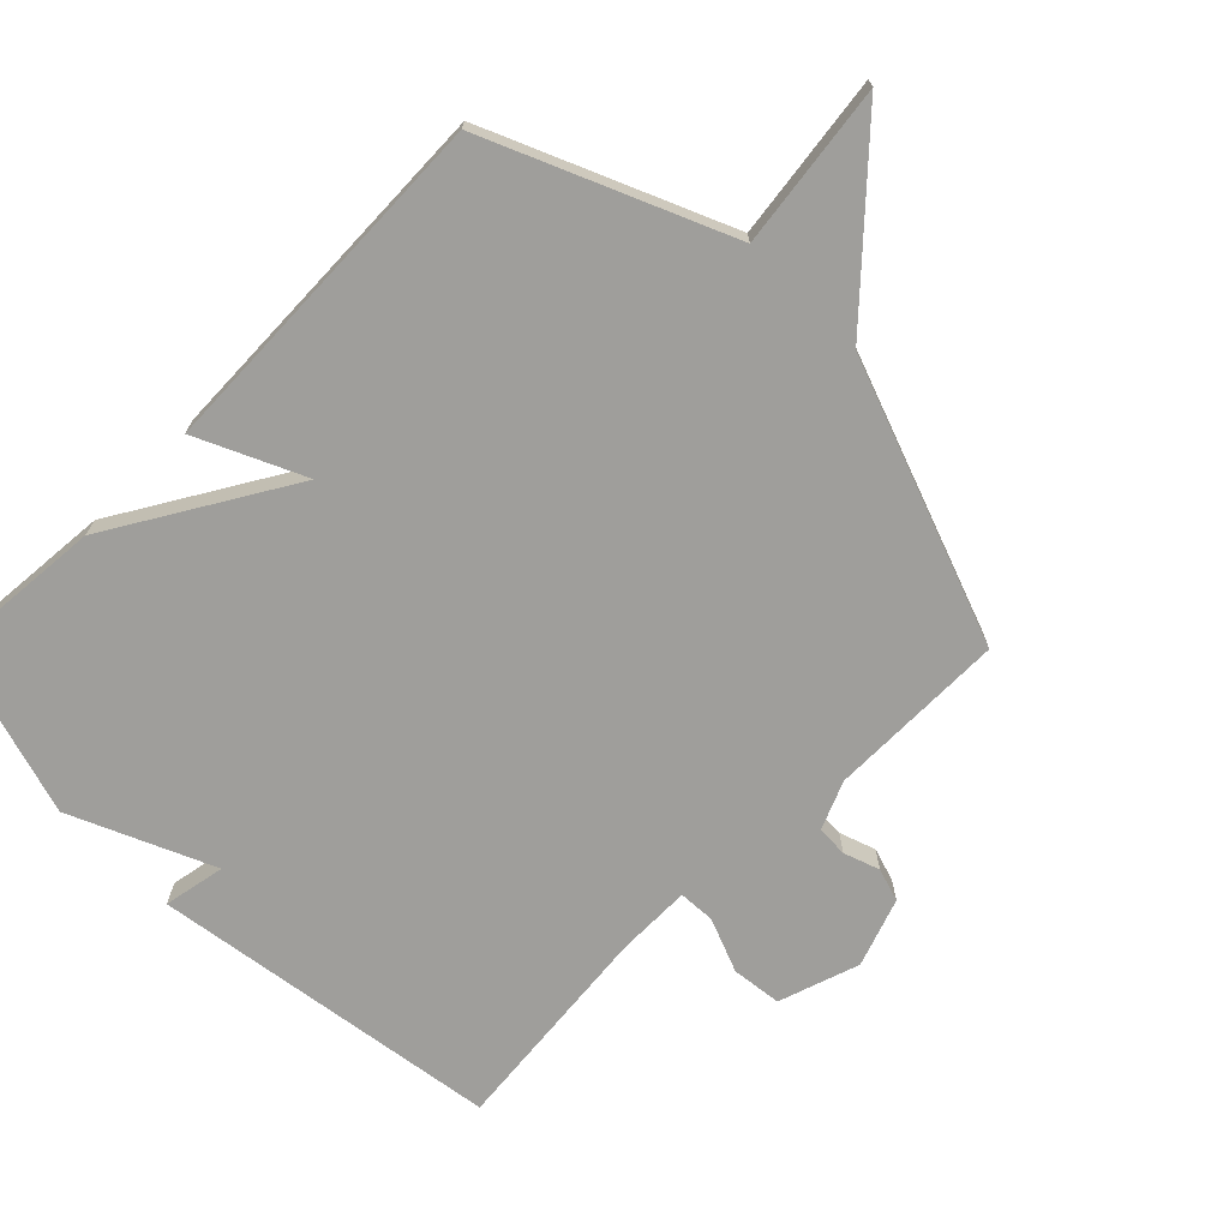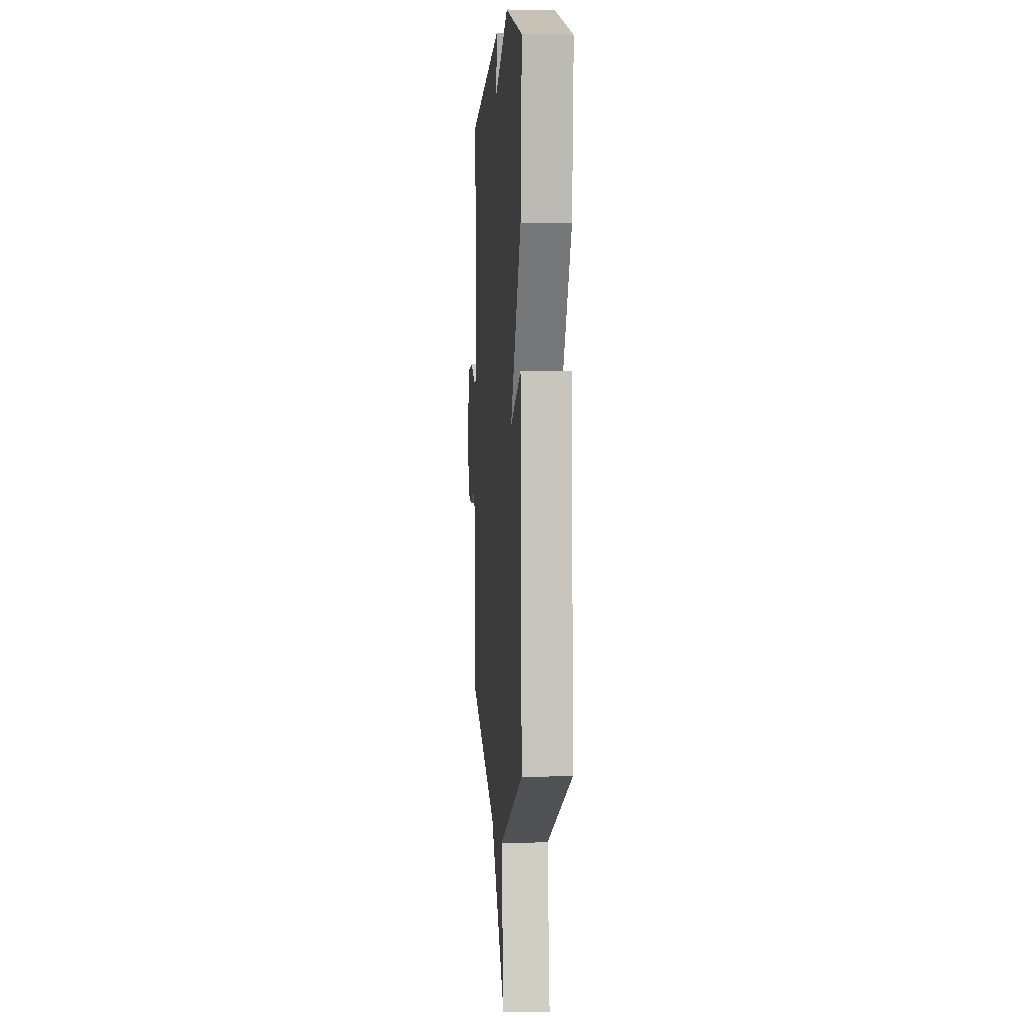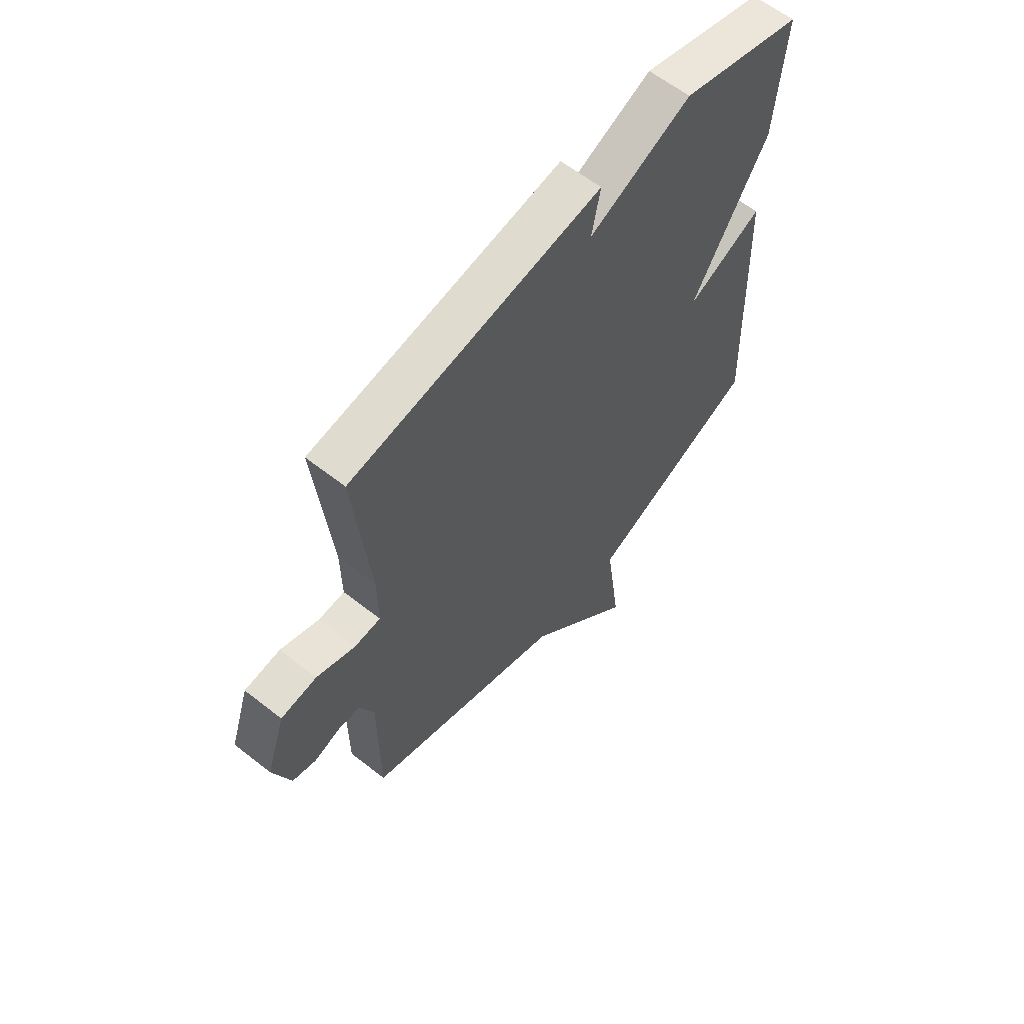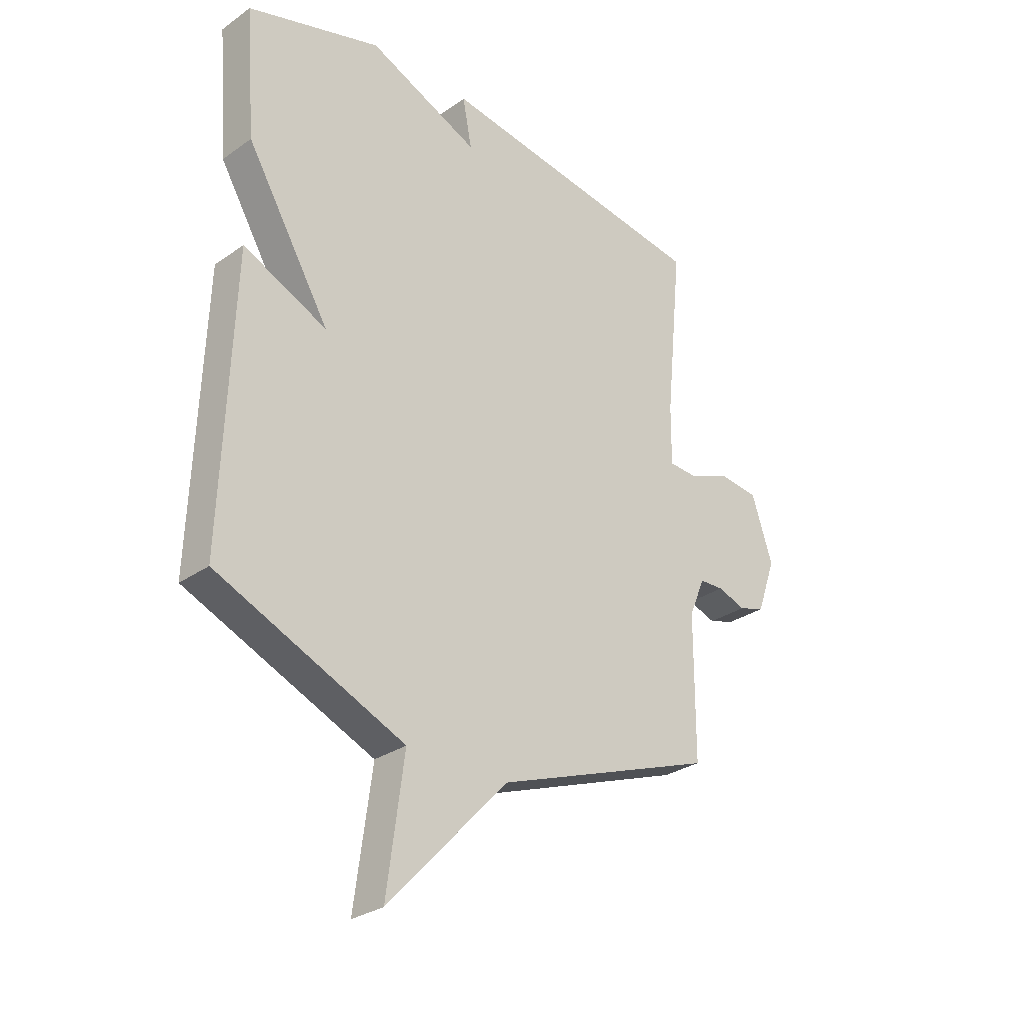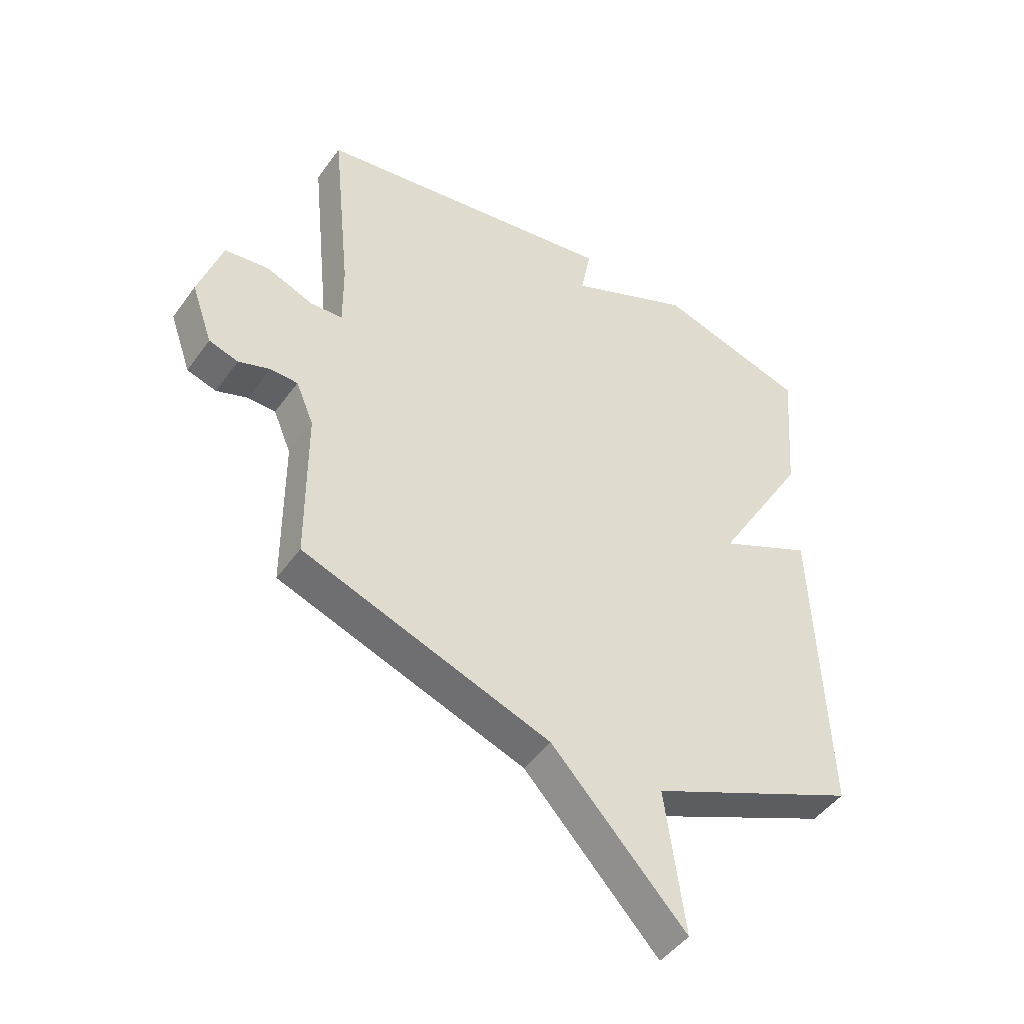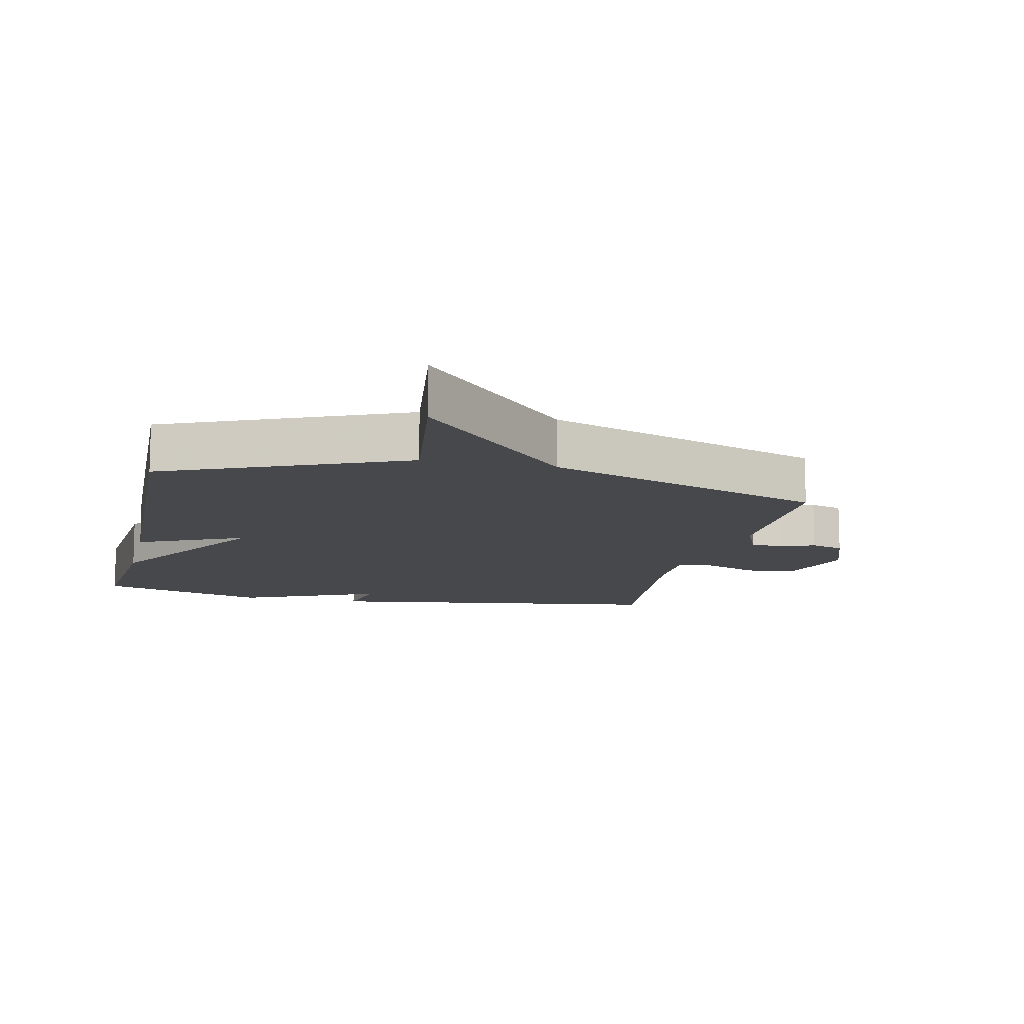
<metadata>
{"format":"obj","ext":"obj","renderer":"f3d","projection":"perspective","resolution":1024,"background":"white","views":[{"elev":-70.8,"azim":135.0,"up":"+Y"},{"elev":2.3,"azim":85.5,"up":"+Z"},{"elev":61.4,"azim":-51.3,"up":"+Z"},{"elev":-29.1,"azim":136.1,"up":"+Z"},{"elev":-46.5,"azim":-33.6,"up":"+Z"},{"elev":-11.6,"azim":167.4,"up":"+Y"}]}
</metadata>
<code>
v -0.5 0.07 -0.5
v -0.501 0.07 -0.226
v -0.532 0.07 -0.152
v -0.58 0.07 -0.15
v -0.635 0.07 -0.169
v -0.686 0.07 -0.153
v -0.723 0.07 -0.048
v -0.682 0.07 0.076
v -0.605 0.07 0.085
v -0.522 0.07 0.052
v -0.466 0.07 0.055
v -0.467 0.07 0.169
v -0.5 0.07 0.5
v 0.038 0.07 0.579
v 0.02 0.07 0.484
v 0.238 0.07 0.579
v 0.5 0.07 0.5
v 0.48 0.07 0.25
v 0.316 0.07 -0.025
v 0.48 0.07 0.05
v 0.5 0.07 -0.5
v 0.133 0.07 -0.658
v 0.167 0.07 -0.909
v -0.067 0.07 -0.658
v -0.5 0 -0.5
v -0.501 0 -0.226
v -0.532 0 -0.152
v -0.58 0 -0.15
v -0.635 0 -0.169
v -0.686 0 -0.153
v -0.723 0 -0.048
v -0.682 0 0.076
v -0.605 0 0.085
v -0.522 0 0.052
v -0.466 0 0.055
v -0.467 0 0.169
v -0.5 0 0.5
v 0.038 0 0.579
v 0.02 0 0.484
v 0.238 0 0.579
v 0.5 0 0.5
v 0.48 0 0.25
v 0.316 0 -0.025
v 0.48 0 0.05
v 0.5 0 -0.5
v 0.133 0 -0.658
v 0.167 0 -0.909
v -0.067 0 -0.658
f 22 23 24
f 22 24 1
f 21 22 1
f 20 21 1
f 19 20 1
f 19 1 2
f 18 19 2
f 17 18 2
f 16 17 2
f 15 16 2
f 12 13 14 15
f 11 12 15
f 11 15 2 3
f 10 11 3 4
f 8 9 10
f 7 8 10
f 6 7 10
f 5 6 10
f 4 5 10
f 48 47 46
f 25 48 46
f 25 46 45
f 25 45 44
f 25 44 43
f 26 25 43
f 26 43 42
f 26 42 41
f 26 41 40
f 26 40 39
f 39 38 37 36
f 39 36 35
f 27 26 39 35
f 28 27 35 34
f 34 33 32
f 34 32 31
f 34 31 30
f 34 30 29
f 34 29 28
f 1 25 26 2
f 2 26 27 3
f 3 27 28 4
f 4 28 29 5
f 5 29 30 6
f 6 30 31 7
f 7 31 32 8
f 8 32 33 9
f 9 33 34 10
f 10 34 35 11
f 11 35 36 12
f 12 36 37 13
f 13 37 38 14
f 14 38 39 15
f 15 39 40 16
f 16 40 41 17
f 17 41 42 18
f 18 42 43 19
f 19 43 44 20
f 20 44 45 21
f 21 45 46 22
f 22 46 47 23
f 23 47 48 24
f 24 48 25 1

</code>
